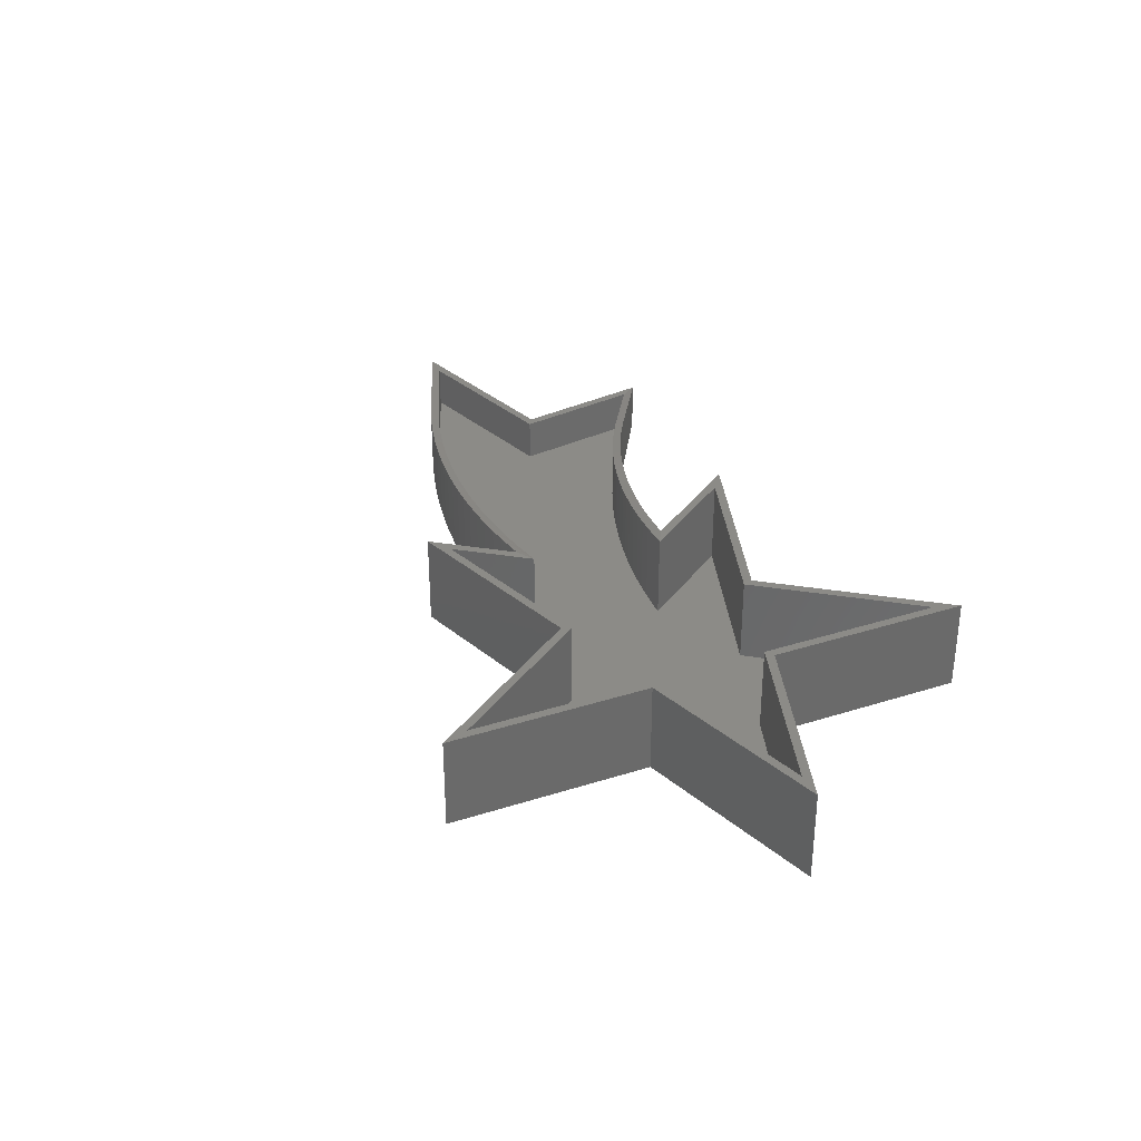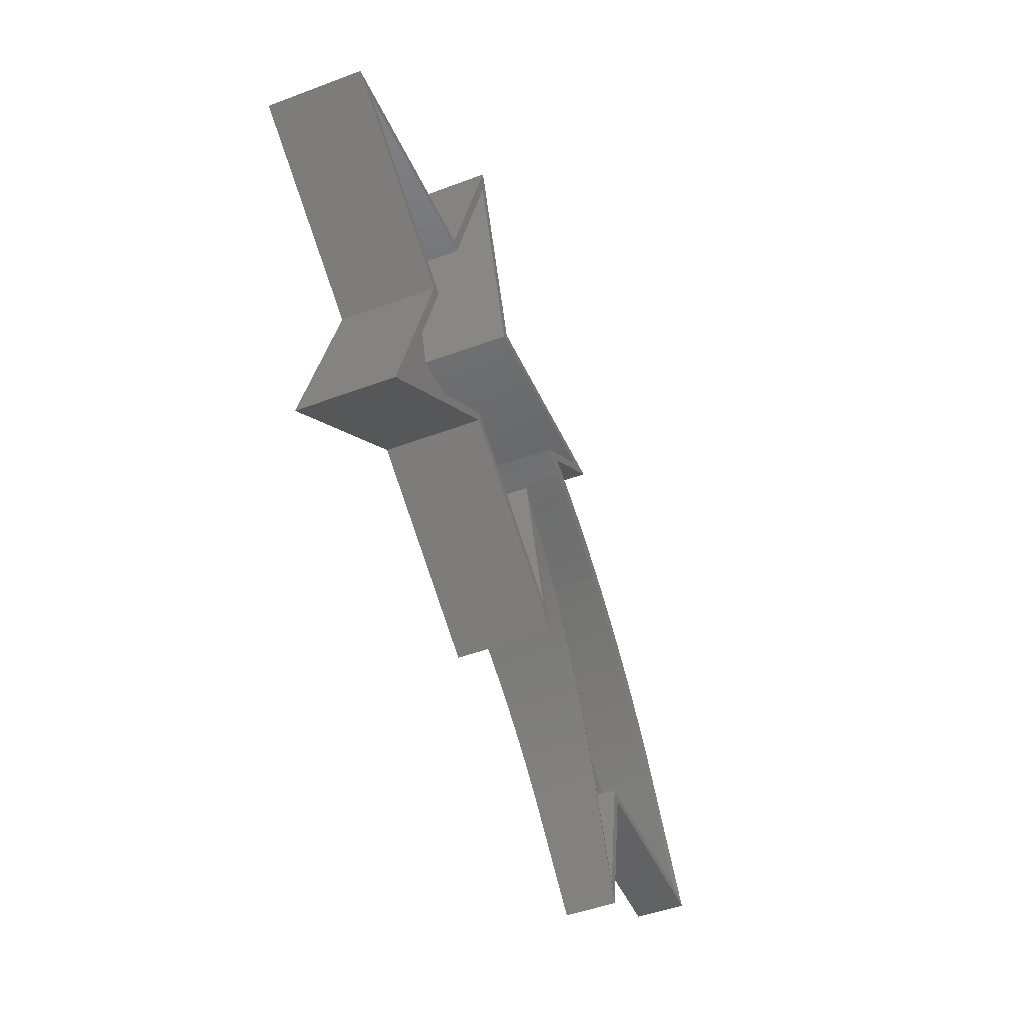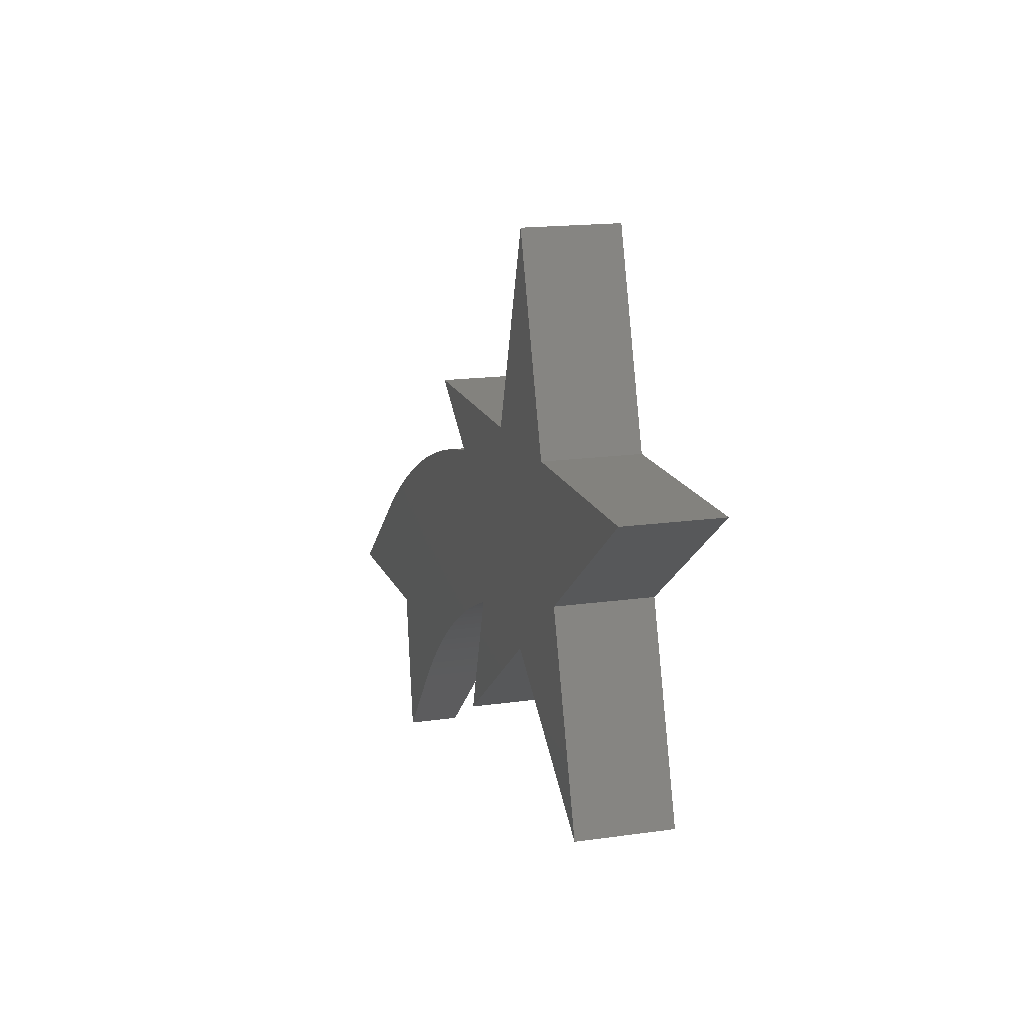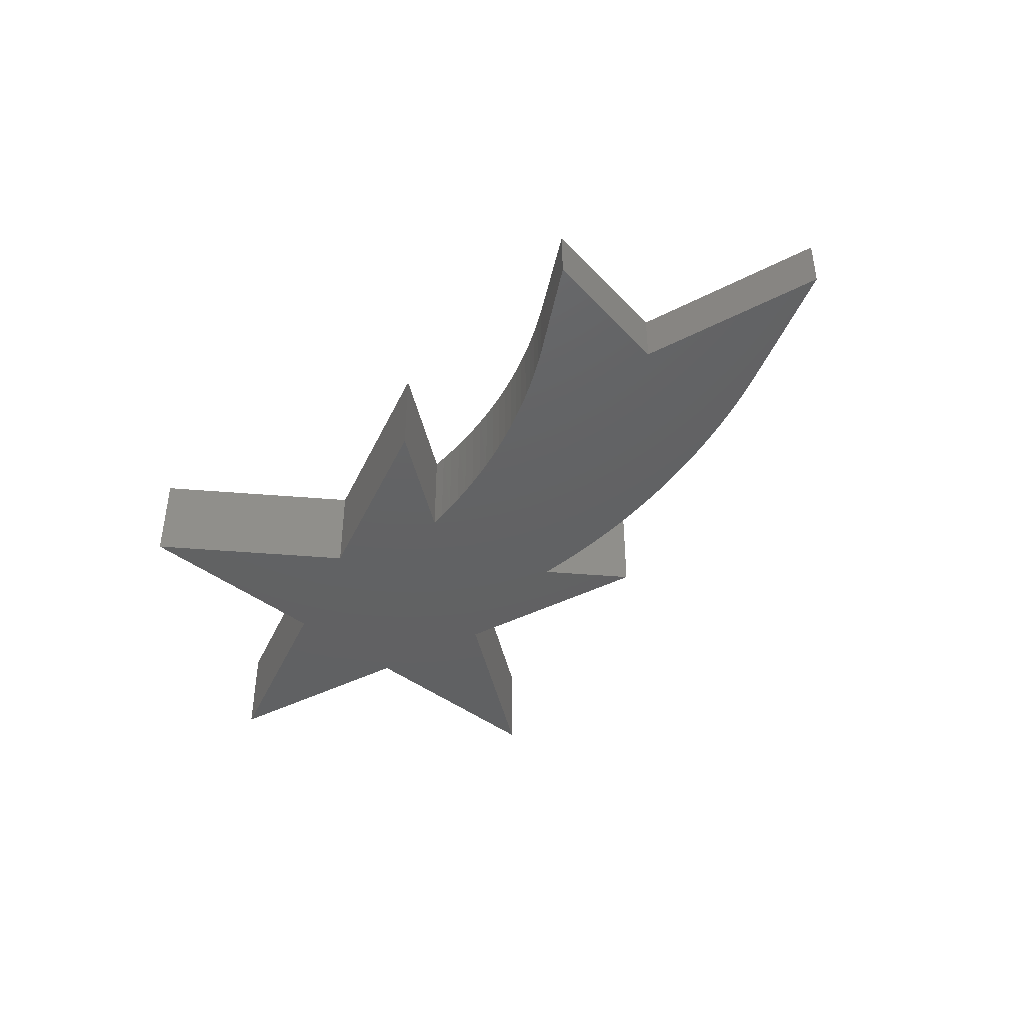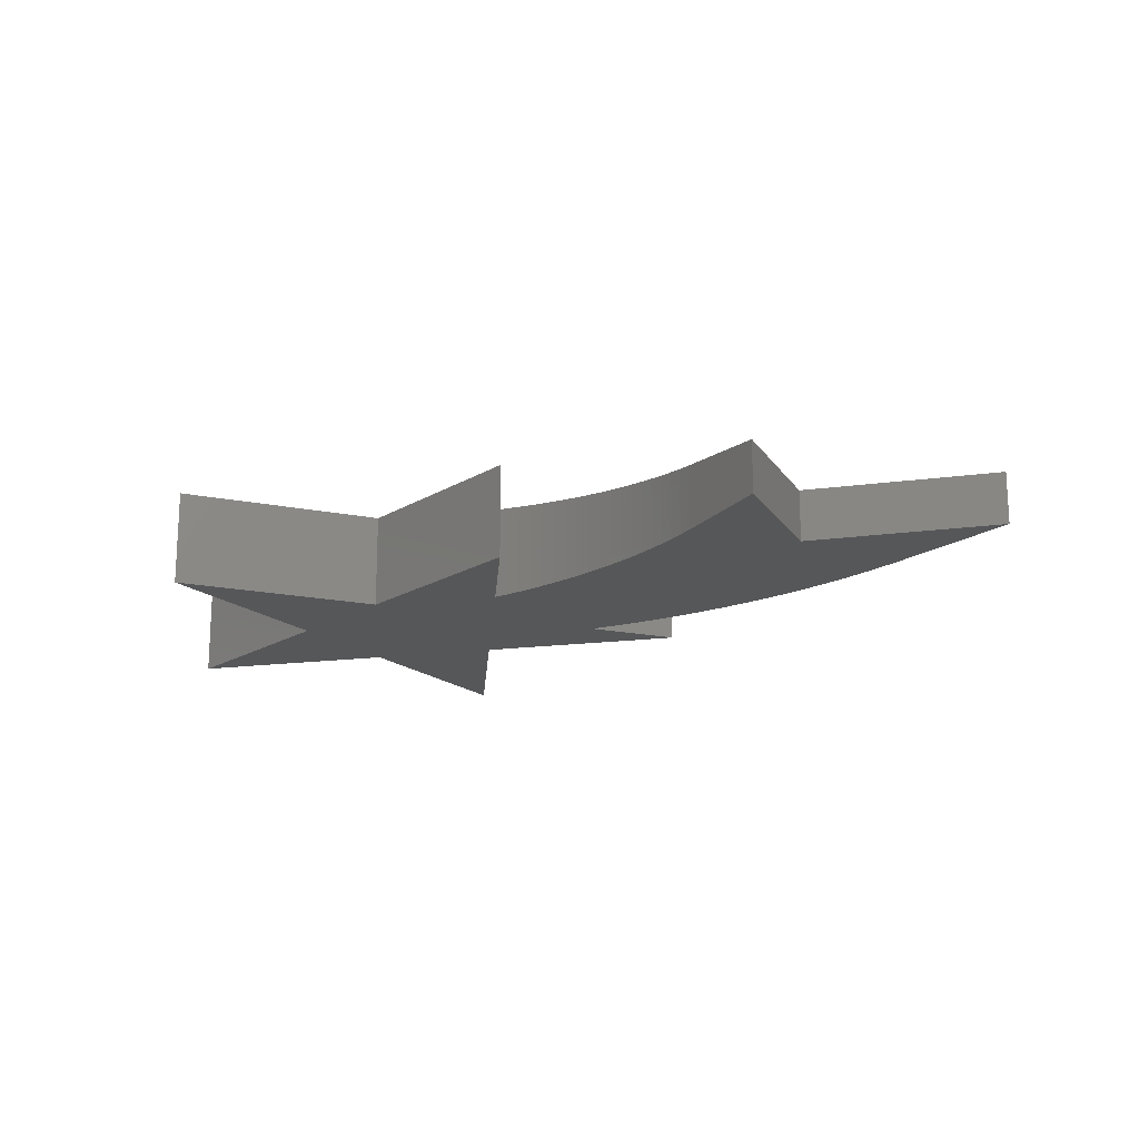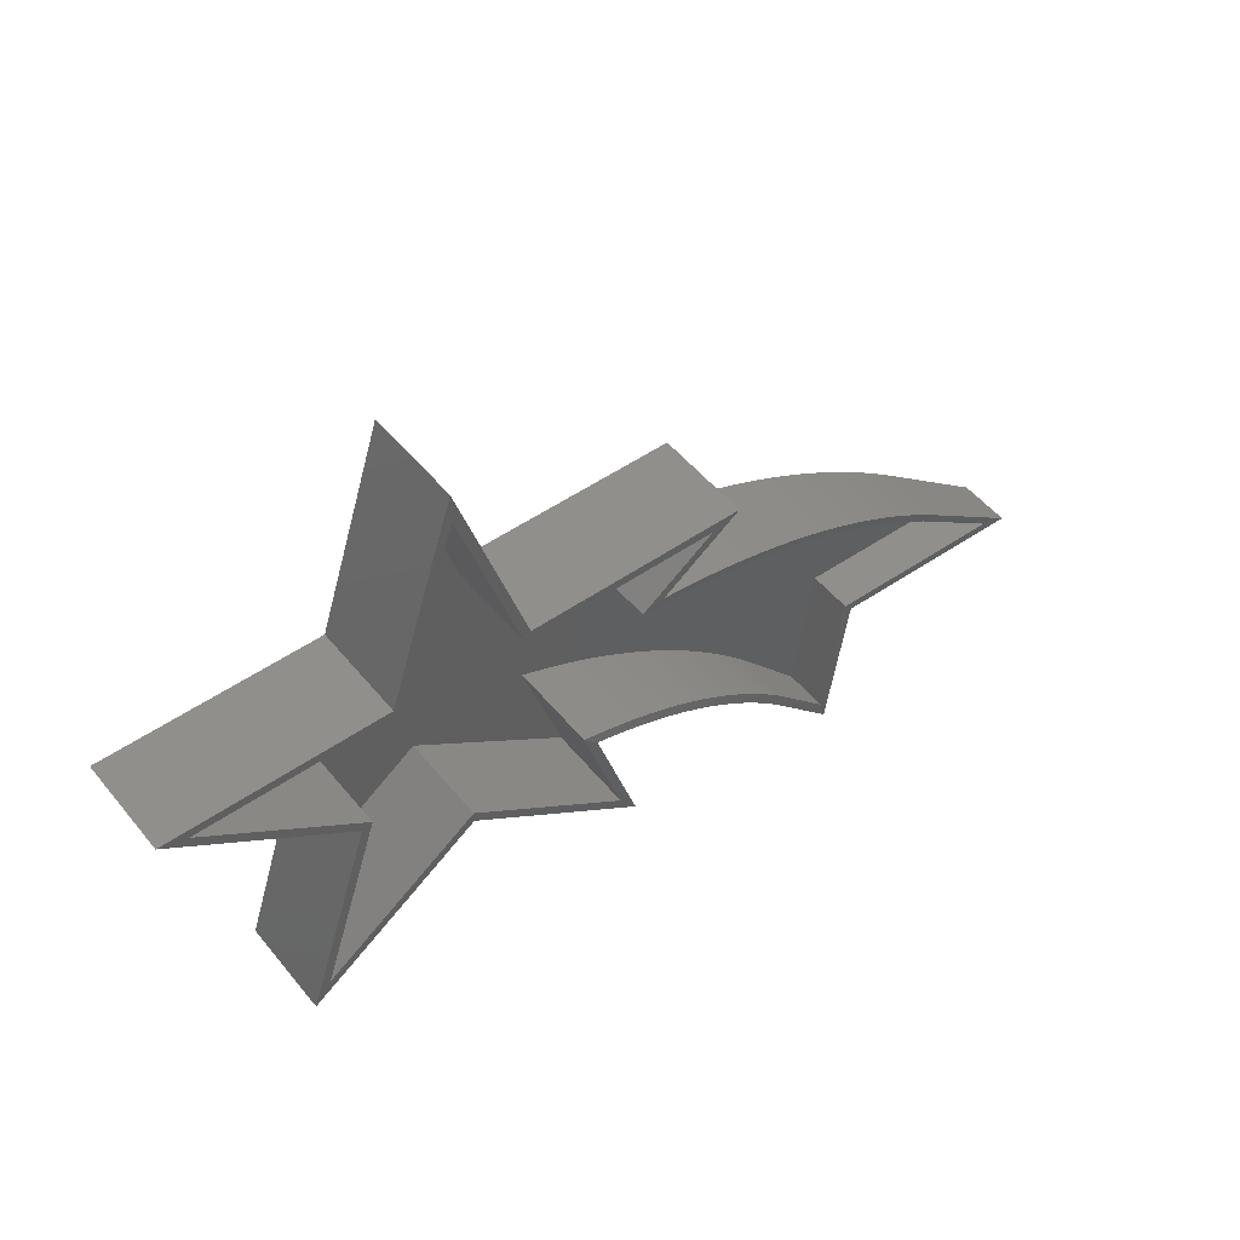
<metadata>
{"format":"stl","ext":"stl","renderer":"f3d","projection":"perspective","resolution":1024,"background":"white","views":[{"elev":33.5,"azim":-131.6,"up":"+Z"},{"elev":-46.4,"azim":-66.7,"up":"+Y"},{"elev":16.4,"azim":-106.4,"up":"+Y"},{"elev":-43.6,"azim":30.4,"up":"+Z"},{"elev":-17.6,"azim":14.1,"up":"+Z"},{"elev":50.2,"azim":-37.5,"up":"+Y"}]}
</metadata>
<code>
# stl→obj: 200 verts, 396 faces
v 66.64 -21.1 2.894e-14
v 104.2 -22.81 3.15e-14
v 69.45 -23.47 3.249e-14
v 72.2 -25.91 3.616e-14
v 74.89 -28.42 3.993e-14
v 77.51 -31 4.38e-14
v 80.06 -33.65 4.778e-14
v 82.54 -36.37 5.185e-14
v 99.21 -55.58 8.069e-14
v 114 3.436 -7.904e-15
v 117.9 0.5896 -3.632e-15
v 29.15 0.9359 -4.152e-15
v 32.12 -0.2751 -2.334e-15
v 121.8 -2.363 8.011e-16
v 35.49 -1.749 -1.208e-16
v 38.82 -3.31 2.223e-15
v 148.1 -23.69 3.282e-14
v 42.11 -4.958 4.697e-15
v 45.35 -6.691 7.299e-15
v 48.55 -8.508 1.003e-14
v 51.7 -10.41 1.288e-14
v 54.8 -12.39 1.585e-14
v 57.84 -14.45 1.895e-14
v 60.83 -16.59 2.216e-14
v 63.76 -18.81 2.549e-14
v -1.128e-14 90.64 -1.388e-13
v 14.73 45.32 -7.078e-14
v -14.73 45.32 -7.078e-14
v -62.38 45.32 -7.078e-14
v 62.38 45.32 -7.078e-14
v 44.83 32.57 -5.164e-14
v -23.83 17.31 -2.873e-14
v 47.45 32.07 -5.09e-14
v 52.2 31.03 -4.934e-14
v 56.92 29.87 -4.759e-14
v 61.6 28.57 -4.564e-14
v 66.25 27.15 -4.35e-14
v 70.86 25.6 -4.118e-14
v 75.42 23.92 -3.866e-14
v 79.94 22.12 -3.596e-14
v 84.4 20.2 -3.307e-14
v 88.81 18.16 -3e-14
v 93.17 15.99 -2.676e-14
v 0 0 -2.747e-15
v -38.55 -28.01 3.93e-14
v 97.46 13.71 -2.333e-14
v 101.7 11.31 -1.973e-14
v 105.8 8.799 -1.596e-14
v 109.9 6.173 -1.201e-14
v 38.55 -28.01 3.93e-14
v 25.91 4.409 1.6
v -5.64e-15 2.472 1.6
v 34.75 -22.77 1.6
v 56.22 43.32 1.6
v 13.27 43.32 1.6
v 39.91 31.47 1.6
v -13.27 43.32 1.6
v -56.22 43.32 1.6
v -21.47 18.07 1.6
v 47.05 30.11 1.6
v 51.75 29.09 1.6
v 56.41 27.93 1.6
v 61.04 26.65 1.6
v 65.64 25.24 1.6
v 70.2 23.71 1.6
v 74.71 22.05 1.6
v 79.17 20.28 1.6
v 83.59 18.37 1.6
v 87.95 16.35 1.6
v -34.75 -22.77 1.6
v 92.25 14.21 1.6
v 96.5 11.96 1.6
v 100.7 9.586 1.6
v 104.8 7.101 1.6
v 108.8 4.504 1.6
v -1.128e-14 84.17 1.6
v 112.8 1.798 1.6
v 32.9 1.568 1.6
v 116.7 -1.016 1.6
v 36.32 0.07278 1.6
v 39.7 -1.511 1.6
v 120.5 -3.935 1.6
v 43.03 -3.182 1.6
v 46.32 -4.94 1.6
v 142.3 -21.58 1.6
v 49.56 -6.783 1.6
v 52.75 -8.71 1.6
v 55.9 -10.72 1.6
v 58.98 -12.81 1.6
v 62.02 -14.98 1.6
v 64.99 -17.23 1.6
v 67.91 -19.56 1.6
v 102.5 -20.78 1.6
v 70.76 -21.96 1.6
v 73.55 -24.43 1.6
v 76.27 -26.98 1.6
v 78.93 -29.6 1.6
v 81.52 -32.28 1.6
v 84.04 -35.04 1.6
v 97.88 -51 1.6
v 52.2 31.04 20.99
v 56.92 29.88 20.59
v 29.15 0.9359 21.6
v 32.13 -0.2707 21.26
v 47.05 30.12 21
v 51.75 29.1 20.59
v 120.5 -3.917 13.98
v 142.3 -21.58 11.6
v 36.33 0.08669 20.4
v 39.71 -1.493 20
v 55.92 -10.69 17.97
v 59.01 -12.78 17.56
v 56.42 27.95 20.19
v 61.05 26.67 19.78
v 65.65 25.26 19.37
v 70.21 23.73 18.96
v 74.72 22.08 18.55
v 79.19 20.3 18.13
v 35.5 -1.74 20.86
v 84.05 -35.02 13.88
v 97.88 -51 11.6
v 39.91 31.47 21.6
v 42.12 -4.941 20.07
v 45.37 -6.671 19.67
v 81.54 -32.26 14.29
v 61.61 28.59 20.19
v 66.26 27.17 19.78
v 52.78 -8.681 18.38
v 49.58 -6.756 18.79
v 46.34 -4.916 19.19
v 43.05 -3.161 19.6
v 82.56 -36.35 14.38
v 99.21 -55.58 11.6
v 80.08 -33.63 14.79
v 77.53 -30.98 15.19
v 78.95 -29.57 14.69
v 74.91 -28.4 15.6
v 76.3 -26.95 15.1
v 72.23 -25.88 16.01
v 73.57 -24.4 15.51
v 69.48 -23.44 16.41
v 70.78 -21.93 15.92
v 66.66 -21.07 16.82
v 67.93 -19.53 16.33
v 63.79 -18.78 17.23
v 65.02 -17.2 16.74
v 60.86 -16.56 17.64
v 62.04 -14.95 17.15
v 57.86 -14.42 18.05
v 54.82 -12.36 18.45
v 51.72 -10.38 18.86
v 48.57 -8.485 19.26
v 38.83 -3.297 20.47
v 32.91 1.577 20.8
v 25.91 4.409 21.6
v 121.8 -2.344 14.44
v 148.1 -23.69 11.6
v 116.7 -0.9943 14.39
v 117.9 0.6113 14.84
v 112.8 1.822 14.81
v 114 3.459 15.25
v 108.8 4.53 15.22
v 110 6.198 15.67
v 104.8 7.128 15.63
v 105.9 8.825 16.08
v 100.7 9.614 16.05
v 101.7 11.34 16.49
v 96.51 11.99 16.47
v 97.47 13.74 16.9
v 92.27 14.24 16.88
v 93.18 16.02 17.32
v 87.96 16.38 17.3
v 88.83 18.18 17.73
v 83.6 18.4 17.72
v 84.42 20.23 18.14
v 79.95 22.15 18.55
v 75.43 23.94 18.96
v 70.87 25.62 19.37
v 47.45 32.07 21.38
v 44.83 32.57 21.6
v -56.22 43.32 21.6
v -21.47 18.07 21.6
v -34.75 -22.77 21.6
v -5.64e-15 2.472 21.6
v 34.75 -22.77 21.6
v 14.73 45.32 21.6
v 62.38 45.32 21.6
v -1.128e-14 84.17 21.6
v 13.27 43.32 21.6
v 0 2.256e-14 21.6
v 38.55 -28.01 21.6
v -62.38 45.32 21.6
v -14.73 45.32 21.6
v -1.128e-14 90.64 21.6
v -38.55 -28.01 21.6
v -23.83 17.31 21.6
v 56.22 43.32 21.6
v -13.27 43.32 21.6
v 104.2 -22.81 11.6
v 102.5 -20.78 11.6
f 1 2 3
f 4 3 2
f 5 4 2
f 6 5 2
f 7 6 2
f 8 7 2
f 9 8 2
f 10 11 12
f 13 12 11
f 14 13 11
f 15 13 14
f 16 15 14
f 17 16 14
f 18 16 17
f 19 18 17
f 20 19 17
f 21 20 17
f 22 21 17
f 23 22 17
f 24 23 17
f 25 24 17
f 1 25 17
f 2 1 17
f 26 27 28
f 29 28 27
f 30 29 27
f 31 29 30
f 32 29 31
f 33 32 31
f 34 32 33
f 35 32 34
f 36 32 35
f 37 32 36
f 38 32 37
f 39 32 38
f 40 32 39
f 41 32 40
f 42 32 41
f 43 32 42
f 44 32 43
f 45 32 44
f 46 44 43
f 47 44 46
f 48 44 47
f 49 44 48
f 12 44 49
f 10 12 49
f 44 12 50
f 51 52 53
f 54 55 56
f 57 56 55
f 58 56 57
f 59 56 58
f 60 56 59
f 61 60 59
f 62 61 59
f 63 62 59
f 64 63 59
f 65 64 59
f 66 65 59
f 67 66 59
f 68 67 59
f 69 68 59
f 52 69 59
f 70 52 59
f 71 69 52
f 72 71 52
f 51 72 52
f 73 72 51
f 74 73 51
f 75 74 51
f 55 76 57
f 75 51 77
f 78 77 51
f 79 77 78
f 80 79 78
f 81 79 80
f 82 79 81
f 83 82 81
f 84 82 83
f 85 82 84
f 86 85 84
f 87 85 86
f 88 85 87
f 89 85 88
f 90 85 89
f 91 85 90
f 92 85 91
f 93 85 92
f 92 94 93
f 95 93 94
f 96 93 95
f 97 93 96
f 98 93 97
f 99 93 98
f 100 93 99
f 34 101 102
f 35 34 102
f 103 12 13
f 103 13 104
f 105 60 61
f 105 61 106
f 107 82 85
f 107 85 108
f 80 109 110
f 81 80 110
f 88 111 112
f 89 88 112
f 113 62 63
f 113 63 114
f 114 63 64
f 114 64 115
f 115 64 65
f 115 65 116
f 116 65 66
f 116 66 117
f 117 66 67
f 117 67 118
f 104 13 15
f 104 15 119
f 120 121 100
f 120 100 99
f 122 56 60
f 122 60 105
f 123 18 19
f 123 19 124
f 106 61 62
f 106 62 113
f 125 120 99
f 98 125 99
f 36 126 127
f 37 36 127
f 87 128 111
f 88 87 111
f 86 129 128
f 87 86 128
f 84 130 129
f 86 84 129
f 83 131 130
f 84 83 130
f 81 110 131
f 83 81 131
f 121 132 133
f 120 132 121
f 120 134 132
f 125 134 120
f 125 135 134
f 136 135 125
f 136 137 135
f 138 137 136
f 138 139 137
f 140 139 138
f 140 141 139
f 142 141 140
f 142 143 141
f 144 143 142
f 144 145 143
f 146 145 144
f 146 147 145
f 148 147 146
f 148 149 147
f 112 149 148
f 112 150 149
f 111 150 112
f 111 151 150
f 128 151 111
f 128 152 151
f 129 152 128
f 129 124 152
f 130 124 129
f 130 123 124
f 130 153 123
f 131 153 130
f 131 119 153
f 110 119 131
f 110 104 119
f 109 104 110
f 109 103 104
f 154 103 109
f 154 155 103
f 156 108 157
f 156 107 108
f 156 158 107
f 159 158 156
f 159 160 158
f 161 160 159
f 161 162 160
f 163 162 161
f 163 164 162
f 165 164 163
f 165 166 164
f 167 166 165
f 167 168 166
f 169 168 167
f 169 170 168
f 171 170 169
f 171 172 170
f 173 172 171
f 173 174 172
f 175 174 173
f 175 118 174
f 176 118 175
f 176 117 118
f 176 116 117
f 177 116 176
f 177 115 116
f 178 115 177
f 178 114 115
f 127 114 178
f 127 113 114
f 126 113 127
f 126 106 113
f 102 106 126
f 102 105 106
f 101 105 102
f 101 122 105
f 179 122 101
f 179 180 122
f 38 178 177
f 39 38 177
f 153 16 18
f 153 18 123
f 151 21 22
f 151 22 150
f 132 134 8
f 134 7 8
f 136 125 98
f 97 136 98
f 33 179 101
f 34 33 101
f 39 177 176
f 40 39 176
f 152 20 21
f 152 21 151
f 35 102 126
f 36 35 126
f 133 132 9
f 9 132 8
f 119 15 16
f 119 16 153
f 149 23 24
f 149 24 147
f 78 154 109
f 80 78 109
f 14 156 157
f 17 14 157
f 37 127 178
f 38 37 178
f 124 19 20
f 124 20 152
f 150 22 23
f 150 23 149
f 31 180 179
f 33 31 179
f 51 155 154
f 78 51 154
f 58 181 59
f 182 59 181
f 182 183 59
f 70 59 183
f 52 184 53
f 185 53 184
f 27 186 30
f 187 30 186
f 188 76 189
f 55 189 76
f 190 44 191
f 50 191 44
f 29 192 28
f 193 28 192
f 194 186 26
f 27 26 186
f 70 183 52
f 184 52 183
f 195 45 190
f 44 190 45
f 195 196 45
f 32 45 196
f 189 55 197
f 54 197 55
f 193 194 28
f 26 28 194
f 181 58 198
f 57 198 58
f 188 198 76
f 57 76 198
f 192 29 196
f 32 196 29
f 71 72 170
f 168 170 72
f 4 5 139
f 137 139 5
f 199 133 2
f 9 2 133
f 199 2 157
f 17 157 2
f 95 140 96
f 138 96 140
f 49 163 10
f 161 10 163
f 10 161 11
f 159 11 161
f 48 165 49
f 163 49 165
f 77 79 160
f 158 160 79
f 72 73 168
f 166 168 73
f 155 51 185
f 53 185 51
f 42 173 43
f 171 43 173
f 41 175 42
f 173 42 175
f 108 199 157
f 121 199 200
f 108 200 199
f 133 199 121
f 43 171 46
f 169 46 171
f 74 75 164
f 162 164 75
f 89 112 90
f 148 90 112
f 67 68 118
f 174 118 68
f 122 197 56
f 54 56 197
f 96 138 97
f 136 97 138
f 92 144 94
f 142 94 144
f 69 71 172
f 170 172 71
f 200 93 121
f 100 121 93
f 180 31 187
f 30 187 31
f 73 74 166
f 164 166 74
f 135 6 134
f 7 134 6
f 5 6 137
f 135 137 6
f 186 197 187
f 180 187 197
f 122 180 197
f 155 185 103
f 191 103 185
f 184 190 185
f 191 185 190
f 184 183 190
f 195 190 183
f 194 193 188
f 198 188 193
f 192 198 193
f 181 198 192
f 196 181 192
f 182 181 196
f 183 182 196
f 195 183 196
f 194 188 186
f 189 186 188
f 197 186 189
f 103 191 12
f 50 12 191
f 24 25 147
f 145 147 25
f 75 77 162
f 160 162 77
f 40 176 41
f 175 41 176
f 68 69 174
f 172 174 69
f 90 148 91
f 146 91 148
f 1 3 143
f 141 143 3
f 94 142 95
f 140 95 142
f 91 146 92
f 144 92 146
f 25 1 145
f 143 145 1
f 79 82 158
f 107 158 82
f 3 4 141
f 139 141 4
f 93 200 85
f 108 85 200
f 11 159 14
f 156 14 159
f 46 169 47
f 167 47 169
f 47 167 48
f 165 48 167

</code>
